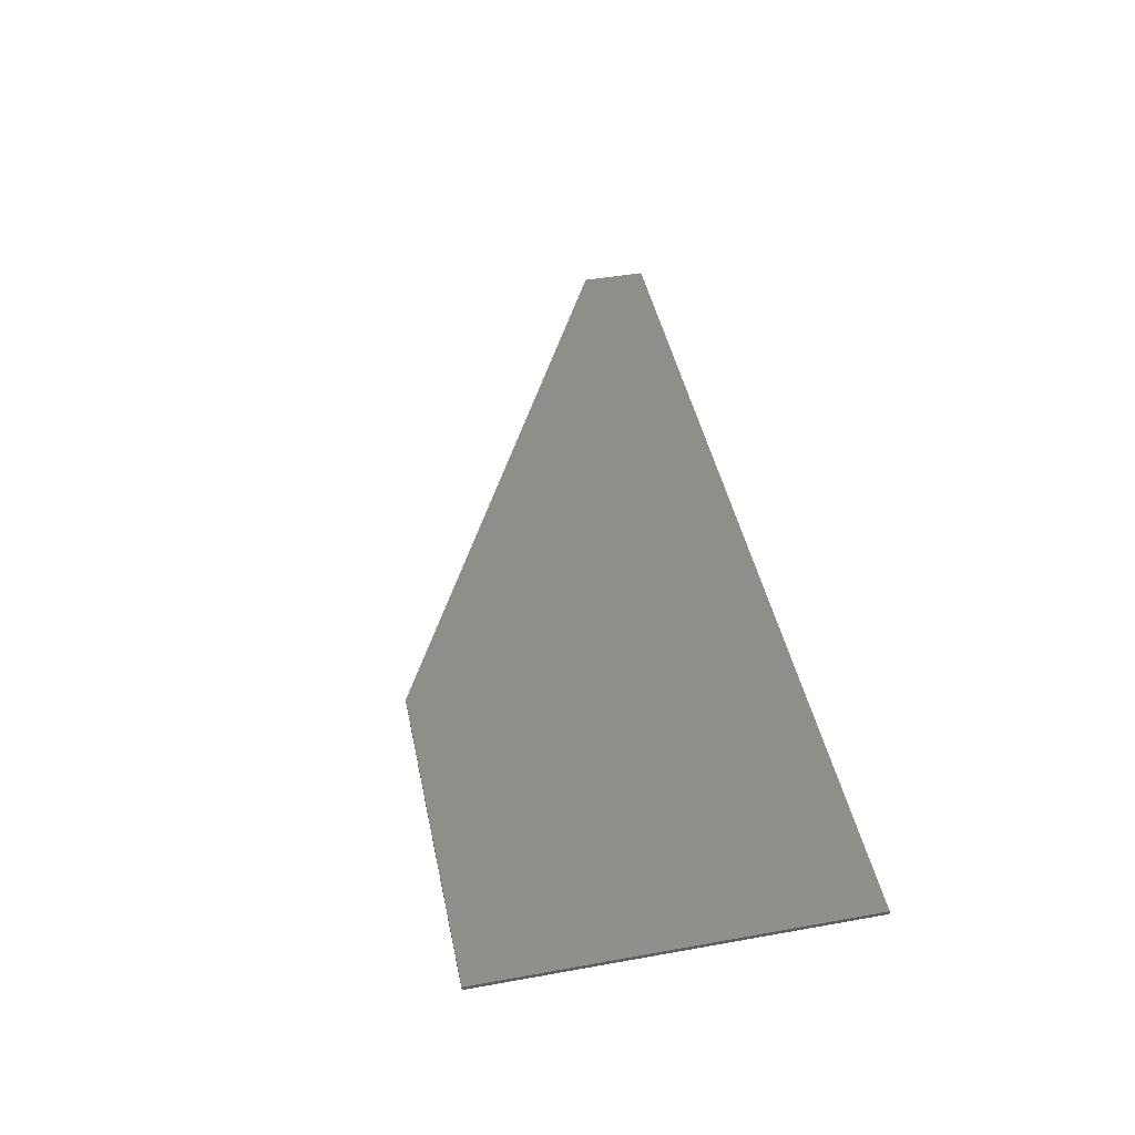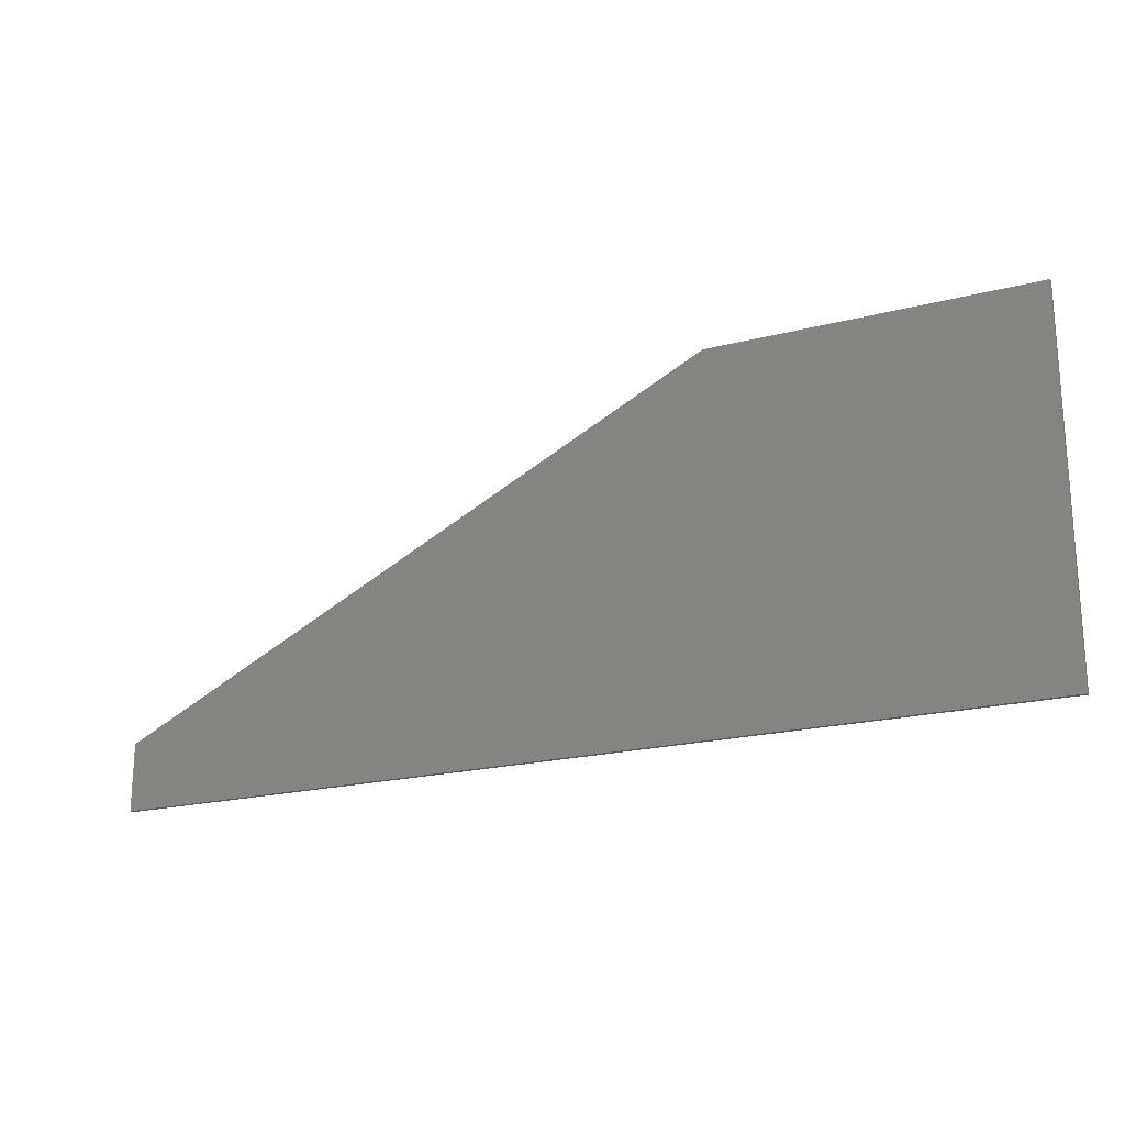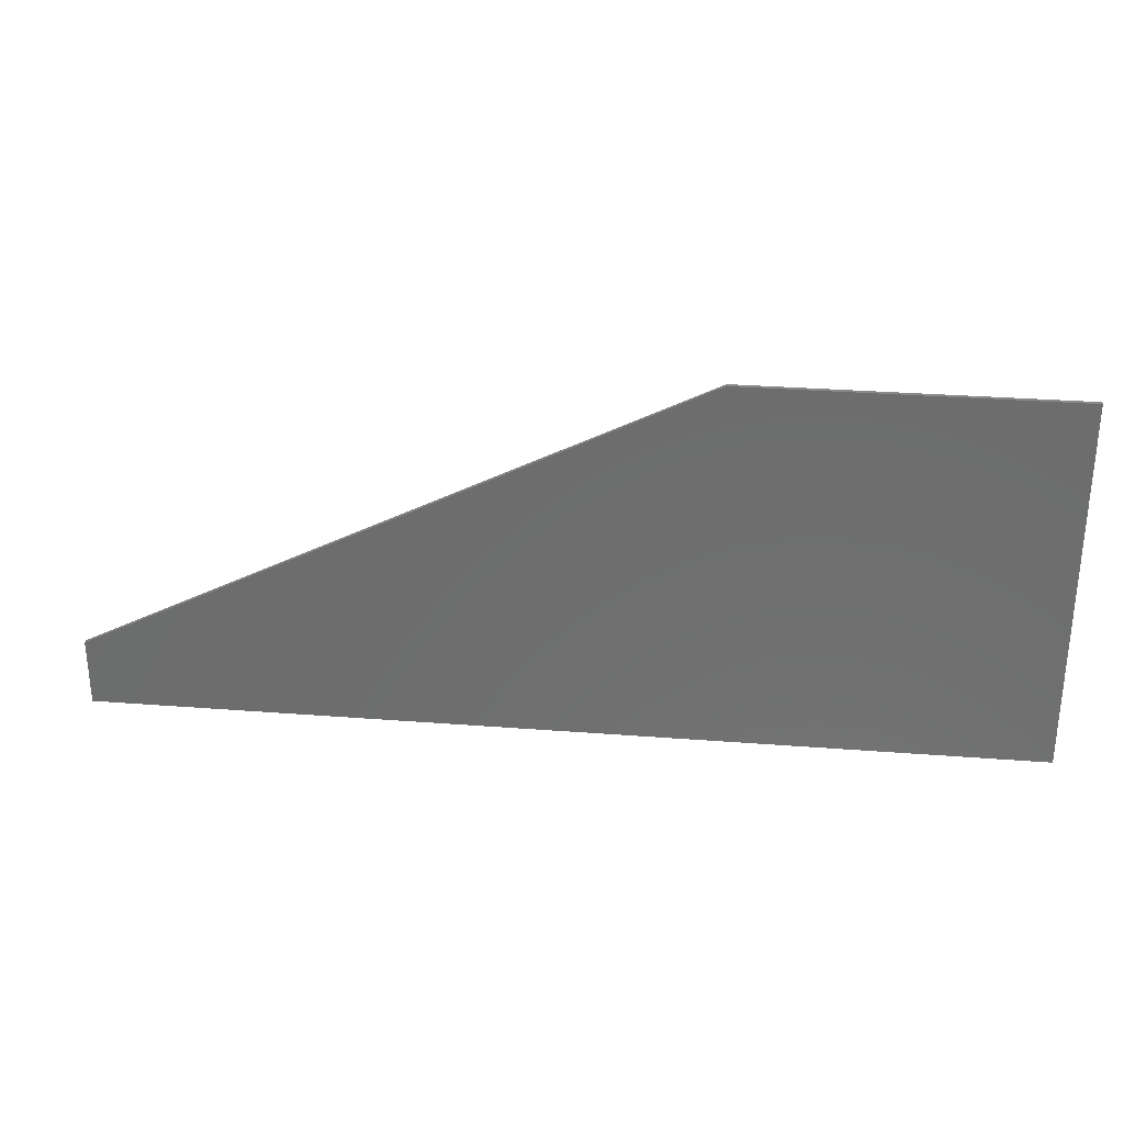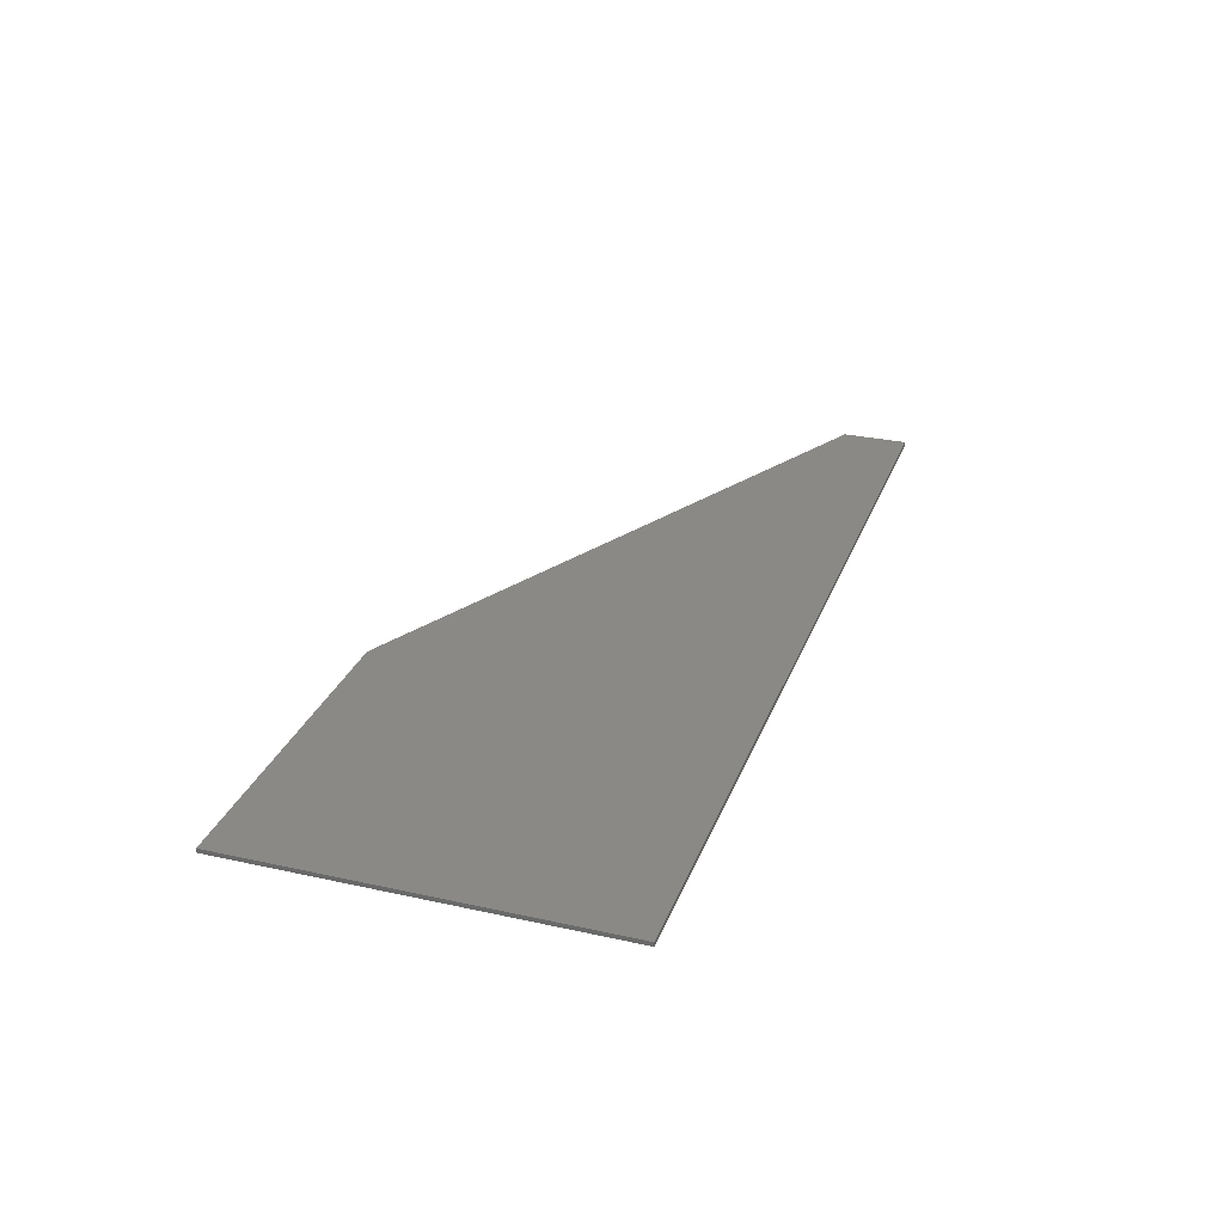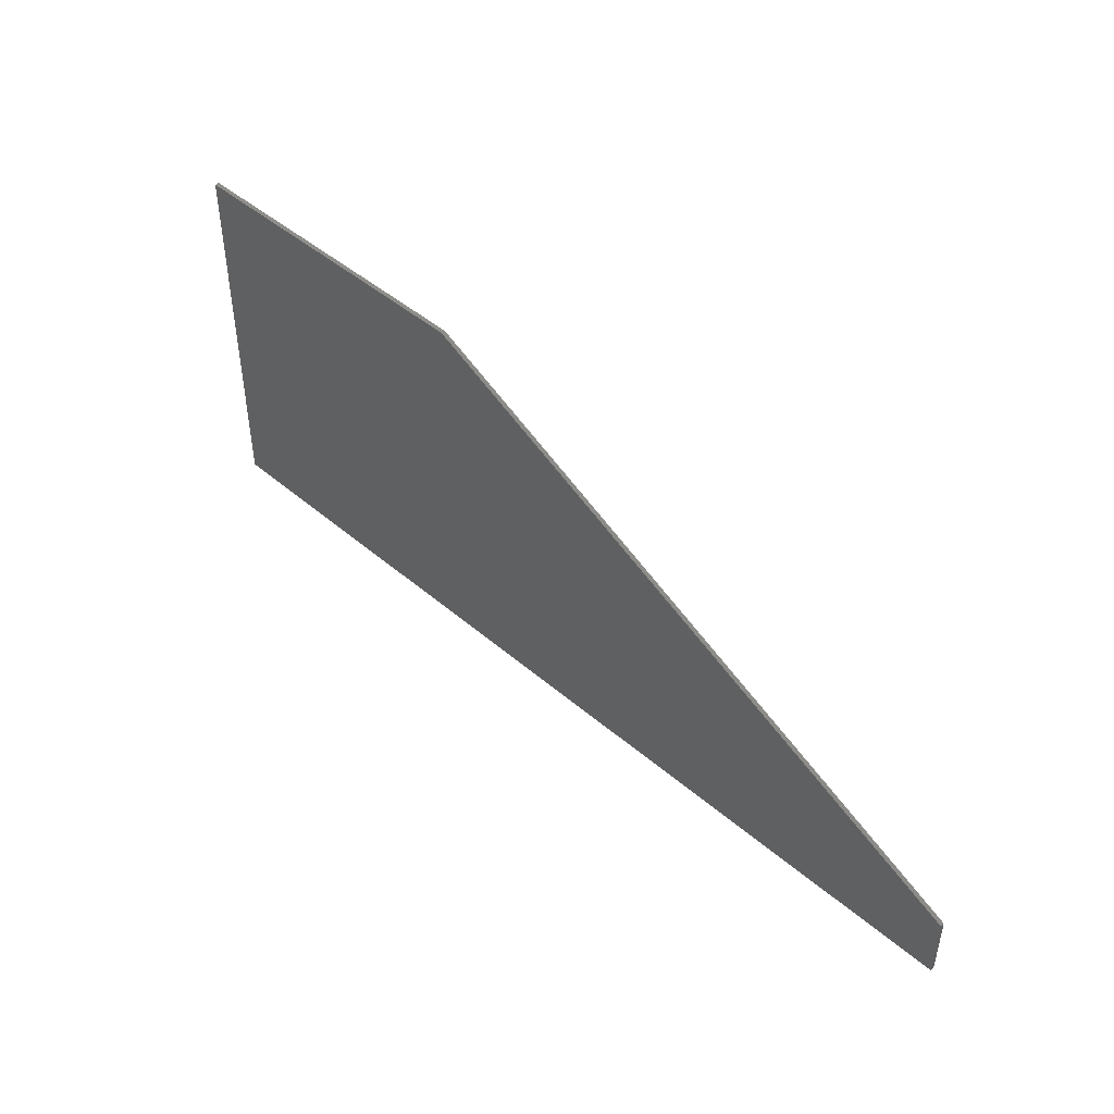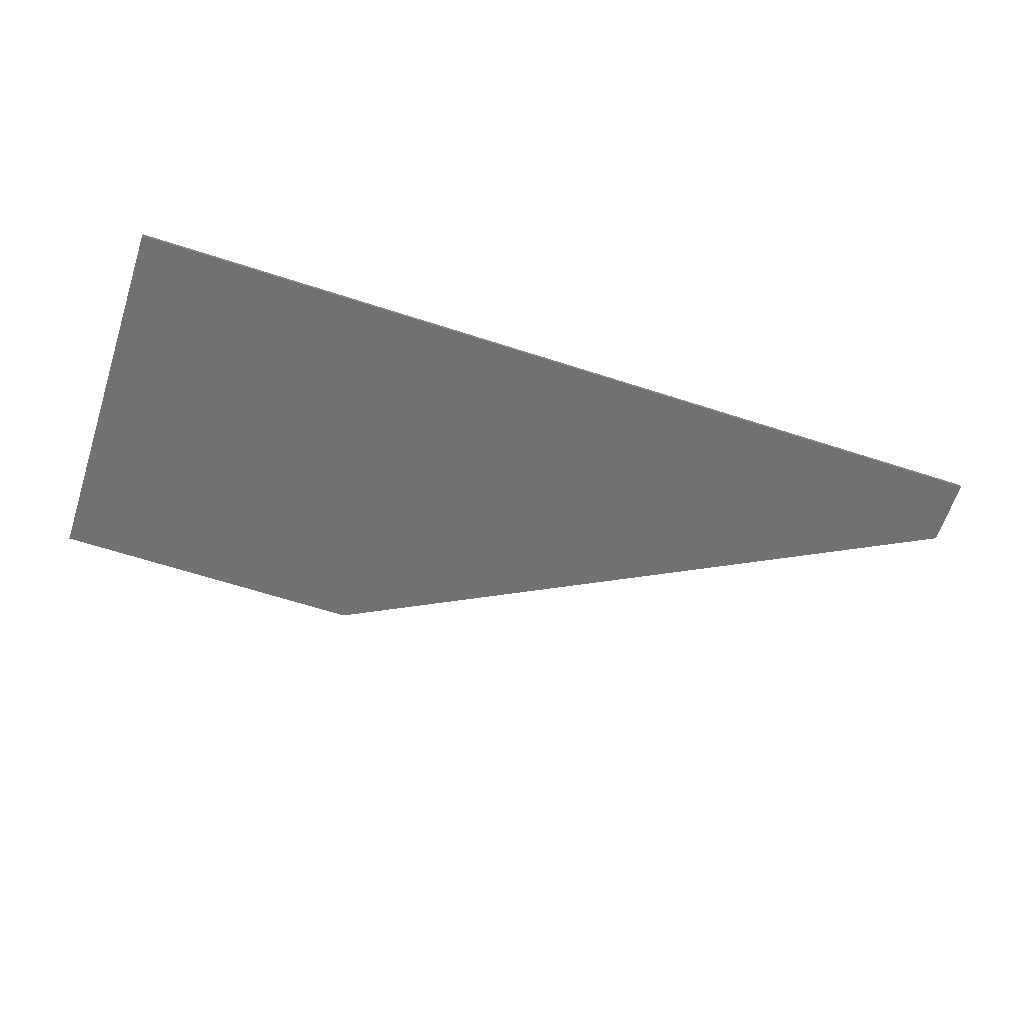
<metadata>
{"format":"stl","ext":"stl","renderer":"f3d","projection":"perspective","resolution":1024,"background":"white","views":[{"elev":45.2,"azim":78.3,"up":"+Y"},{"elev":-20.4,"azim":25.2,"up":"+Z"},{"elev":29.6,"azim":6.5,"up":"+Z"},{"elev":28.9,"azim":108.3,"up":"+Y"},{"elev":45.6,"azim":-135.4,"up":"+Z"},{"elev":-63.8,"azim":161.9,"up":"+Y"}]}
</metadata>
<code>
# stl→obj: 107 verts, 210 faces
v 0.24 -0.01 -0.4009
v 0.36 -0.01 -0.44
v 0.24 -0.01 0.01
v 0.24 -0.01 0.07
v -0.4 -0.01 0.44
v 0.24 -0.01 0.4085
v 0.36 -0.01 0.44
v -0.05752 -0.01 0.31
v -0.0116 -0.01 0.3009
v -0.6425 -0.01 0.31
v -0.5225 -0.01 0.31
v -1.84 -0.01 -0.28
v -0.6425 -0.01 0.19
v -1.84 -0.01 -0.44
v -1.8 -0.01 -0.4009
v -1.6 -0.01 -0.4009
v 0.36 0 0.44
v -1.84 0 -0.28
v -0.4 0 0.44
v -0.6334 -0.01 0.2359
v -0.6074 -0.01 0.2749
v -0.5684 -0.01 0.3009
v 0.36 0 -0.44
v -1.84 0 -0.44
v -0.5225 -0.01 -0.41
v -0.05752 -0.01 -0.41
v -0.5684 -0.01 -0.4009
v 0.06252 -0.01 -0.03412
v 0.06252 -0.01 0.0244
v -0.0116 -0.01 -0.4009
v -0.6425 -0.01 0.05044
v -0.6425 -0.01 -0.1383
v -0.6425 -0.01 -0.1915
v -0.5825 -0.01 -0.29
v -0.5225 -0.01 -0.29
v -0.5825 -0.01 0.19
v -0.1196 -0.01 -0.29
v -0.1249 -0.01 -0.29
v -0.05752 -0.01 -0.35
v -0.4604 -0.01 -0.29
v 0.00248 -0.01 0.19
v -0.05752 -0.01 0.19
v 0.00248 -0.01 -0.29
v -0.2823 -0.01 0.19
v -0.5225 -0.01 0.25
v -0.4604 -0.01 0.19
v 0.02733 -0.01 -0.3749
v 0.05335 -0.01 -0.3359
v -0.6074 -0.01 -0.3749
v -0.6334 -0.01 -0.3359
v -0.6425 -0.01 -0.29
v 0.06248 -0.01 -0.29
v 0.06248 -0.01 0.19
v -0.5455 -0.01 0.2454
v -0.5225 -0.01 0.19
v -0.5649 -0.01 0.2324
v -0.578 -0.01 0.213
v -0.578 -0.01 -0.313
v -0.5649 -0.01 -0.3324
v -0.5455 -0.01 -0.3454
v -0.5225 -0.01 -0.35
v -0.002087 -0.01 0.213
v -0.01509 -0.01 0.2324
v -0.03456 -0.01 0.2454
v -0.05752 -0.01 0.25
v -0.03456 -0.01 -0.3454
v -0.05752 -0.01 -0.29
v -0.01509 -0.01 -0.3324
v -0.002087 -0.01 -0.313
v 0.06248 -0.01 0.31
v 0.02733 -0.01 0.2749
v 0.05335 -0.01 0.2359
v -0.1762 -0.01 -0.0788
v -0.2319 -0.01 -0.1206
v -0.1249 -0.01 -0.2084
v -0.1254 -0.01 -0.00296
v -0.1426 -0.01 -0.04136
v -0.1196 -0.01 0.19
v -0.2156 -0.01 0.1799
v -0.1638 -0.01 0.1492
v -0.1306 -0.01 0.1022
v -0.1196 -0.01 0.04216
v -0.3543 -0.01 0.179
v -0.4518 -0.01 0.01864
v -0.4407 -0.01 0.09112
v -0.4527 -0.01 -0.2305
v -0.4321 -0.01 -0.181
v -0.4268 -0.01 0.1204
v -0.4076 -0.01 0.1449
v -0.3951 -0.01 -0.1364
v -0.2703 -0.01 -0.1465
v -0.3836 -0.01 0.1646
v -0.217 -0.01 0.04024
v -0.2588 -0.01 0.105
v -0.2886 -0.01 0.1098
v -0.2228 -0.01 0.01288
v -0.3068 -0.01 -0.0716
v -0.3423 -0.01 -0.2084
v -0.3639 -0.01 0.01864
v -0.338 -0.01 -0.0908
v -0.3438 -0.01 0.0868
v -0.3586 -0.01 0.05896
v -0.3202 -0.01 0.1041
v -0.3202 -0.01 -0.1825
v -0.2396 -0.01 -0.01448
v -0.2362 -0.01 0.09112
v -0.2218 -0.01 0.06856
f 1 2 3
f 2 4 3
f 5 6 7
f 6 8 9
f 5 10 11
f 12 10 5
f 10 12 13
f 12 14 15
f 14 16 15
f 17 18 19
f 13 20 10
f 20 21 10
f 21 22 10
f 22 11 10
f 23 2 14
f 23 14 24
f 19 18 12
f 19 12 5
f 7 2 23
f 7 23 17
f 17 19 5
f 17 5 7
f 25 14 2
f 25 2 26
f 14 25 27
f 14 27 16
f 28 3 4
f 28 4 29
f 2 1 30
f 2 30 26
f 7 6 4
f 7 4 2
f 5 11 8
f 5 8 6
f 12 15 31
f 12 31 13
f 32 15 16
f 32 16 33
f 12 18 24
f 12 24 14
f 24 18 17
f 24 17 23
f 34 35 36
f 37 38 39
f 39 38 40
f 41 42 43
f 44 45 46
f 47 30 1
f 48 47 1
f 49 16 27
f 50 16 49
f 51 16 50
f 16 51 33
f 28 52 3
f 53 41 29
f 28 29 41
f 33 51 34
f 32 33 34
f 31 32 34
f 45 54 55
f 54 56 55
f 56 57 55
f 57 36 55
f 35 34 58
f 35 58 59
f 35 59 60
f 35 60 61
f 42 41 62
f 42 62 63
f 42 63 64
f 42 64 65
f 39 66 67
f 66 68 67
f 68 69 67
f 69 43 67
f 31 15 32
f 53 6 70
f 6 9 70
f 70 9 71
f 70 71 72
f 70 72 53
f 73 74 75
f 76 77 75
f 77 73 75
f 78 44 79
f 78 80 81
f 78 79 80
f 78 81 82
f 46 83 44
f 37 75 38
f 46 84 85
f 86 87 84
f 46 85 88
f 46 88 89
f 87 90 84
f 74 91 75
f 46 89 92
f 93 94 95
f 46 92 83
f 96 77 76
f 97 91 74
f 87 98 90
f 40 46 45
f 40 45 55
f 55 36 35
f 55 35 40
f 39 40 35
f 39 35 61
f 82 37 39
f 82 39 67
f 42 82 67
f 42 67 43
f 65 78 82
f 65 82 42
f 45 44 78
f 45 78 65
f 52 48 1
f 52 1 3
f 39 61 25
f 39 25 26
f 43 52 28
f 43 28 41
f 65 8 11
f 65 11 45
f 13 31 34
f 13 34 36
f 45 11 22
f 45 22 54
f 54 22 21
f 54 21 56
f 56 21 20
f 56 20 57
f 57 20 13
f 57 13 36
f 34 51 50
f 34 50 58
f 58 50 49
f 58 49 59
f 59 49 27
f 59 27 60
f 60 27 25
f 60 25 61
f 41 53 72
f 41 72 62
f 62 72 71
f 62 71 63
f 63 71 9
f 63 9 64
f 64 9 8
f 64 8 65
f 39 26 30
f 39 30 66
f 66 30 47
f 66 47 68
f 68 47 48
f 68 48 69
f 69 48 52
f 69 52 43
f 6 53 29
f 6 29 4
f 99 84 90
f 99 90 100
f 101 102 95
f 101 95 103
f 37 82 76
f 37 76 75
f 98 75 91
f 98 91 104
f 86 84 46
f 86 46 40
f 96 102 99
f 96 99 105
f 100 97 105
f 100 105 99
f 93 95 102
f 93 102 96
f 106 94 93
f 106 93 107
f 87 86 40
f 87 40 98
f 97 74 73
f 97 73 105
f 83 92 101
f 83 101 103
f 73 77 96
f 73 96 105
f 106 107 81
f 106 81 80
f 100 90 98
f 100 98 104
f 96 76 82
f 96 82 93
f 93 82 81
f 93 81 107
f 95 44 83
f 95 83 103
f 97 100 104
f 97 104 91
f 98 40 38
f 98 38 75
f 85 84 99
f 85 99 102
f 101 88 85
f 101 85 102
f 95 94 79
f 95 79 44
f 80 79 94
f 80 94 106
f 88 101 92
f 88 92 89

</code>
